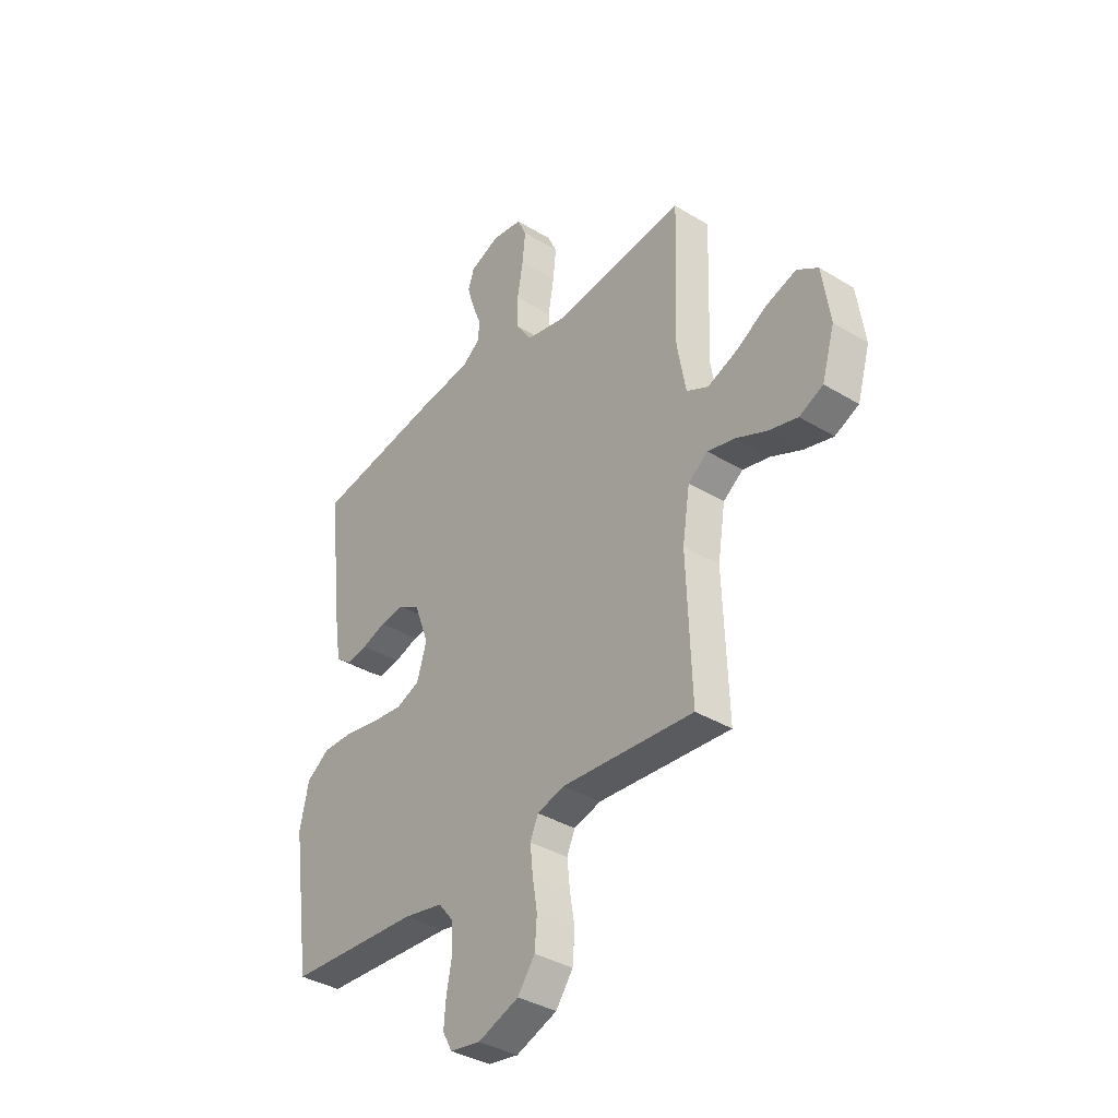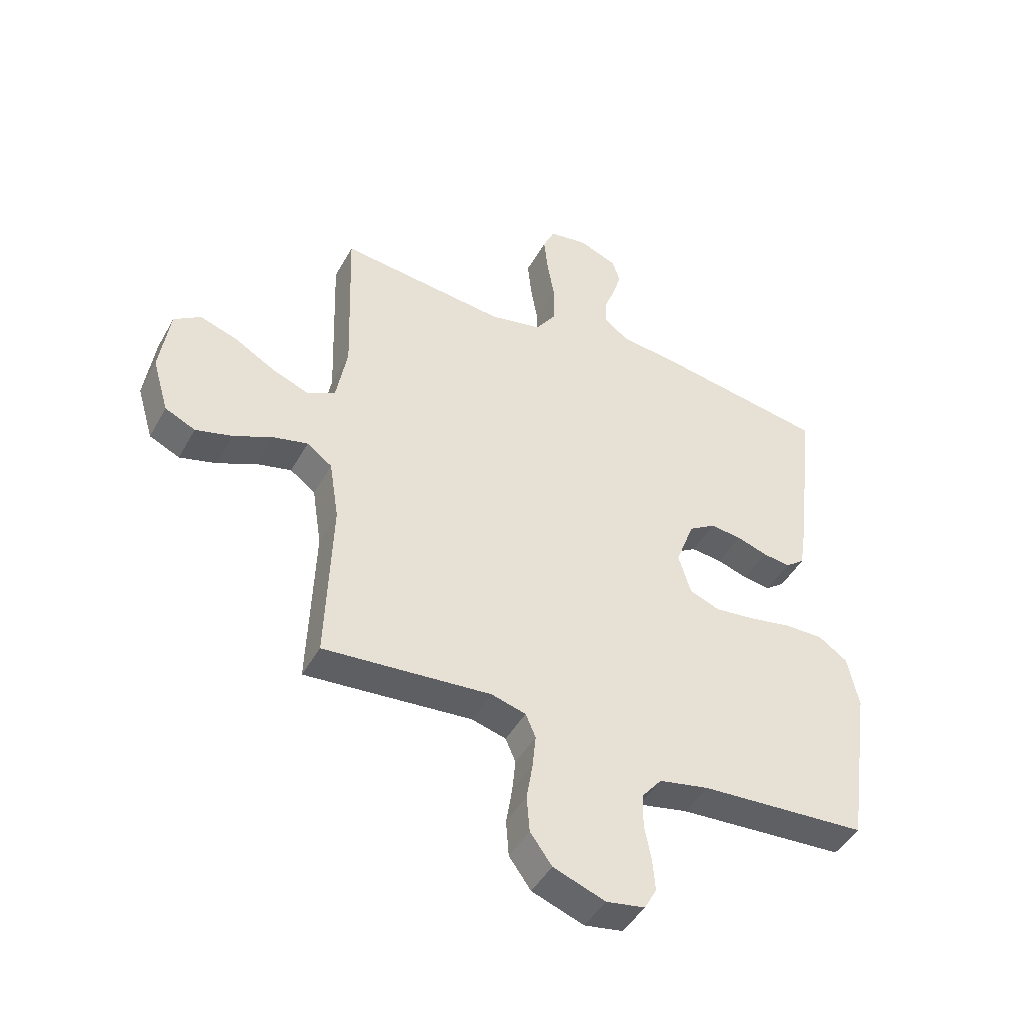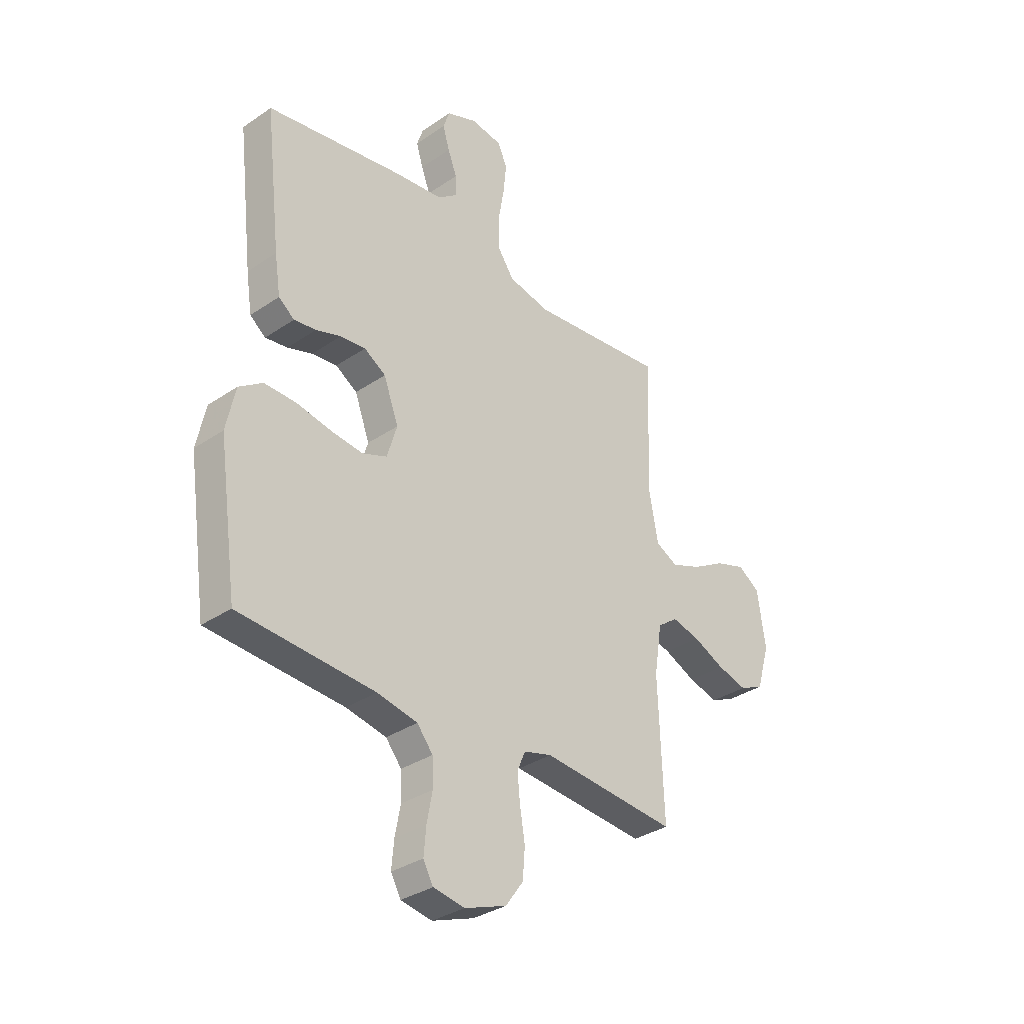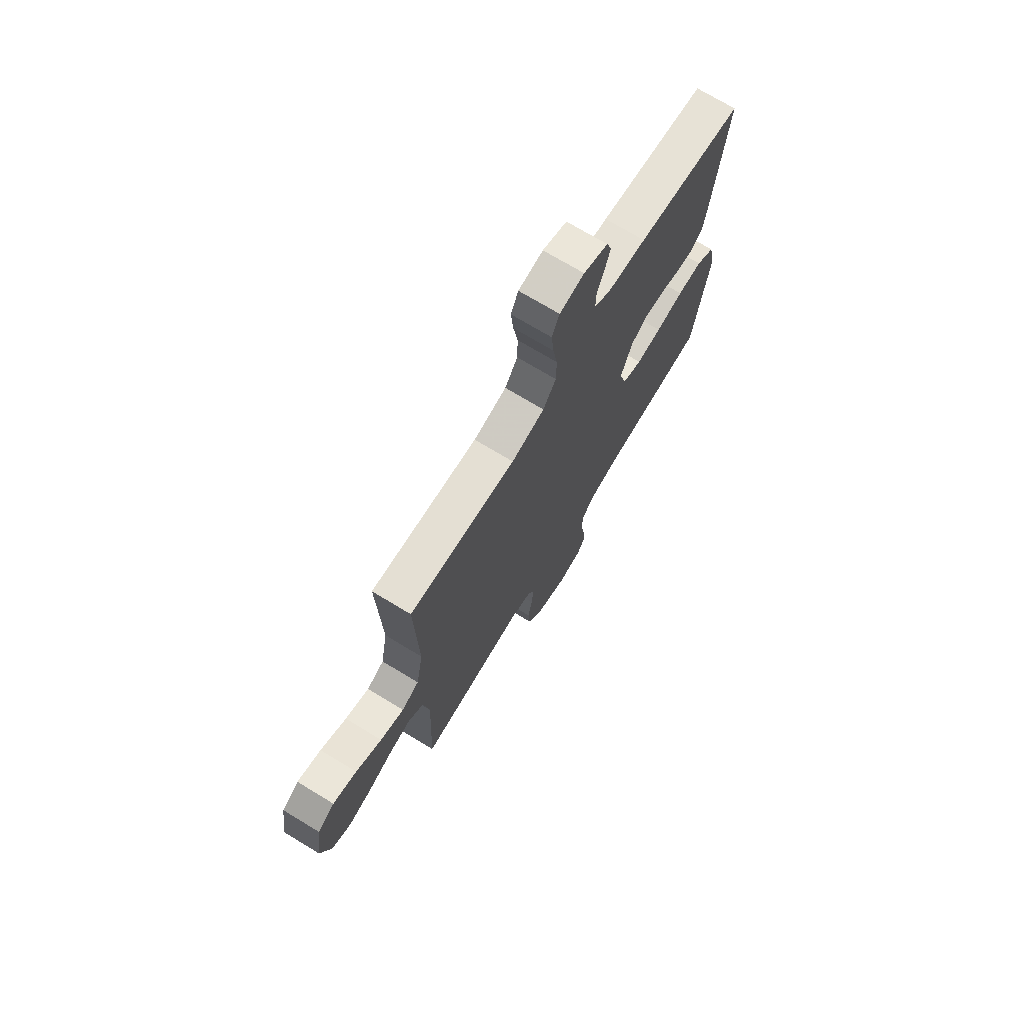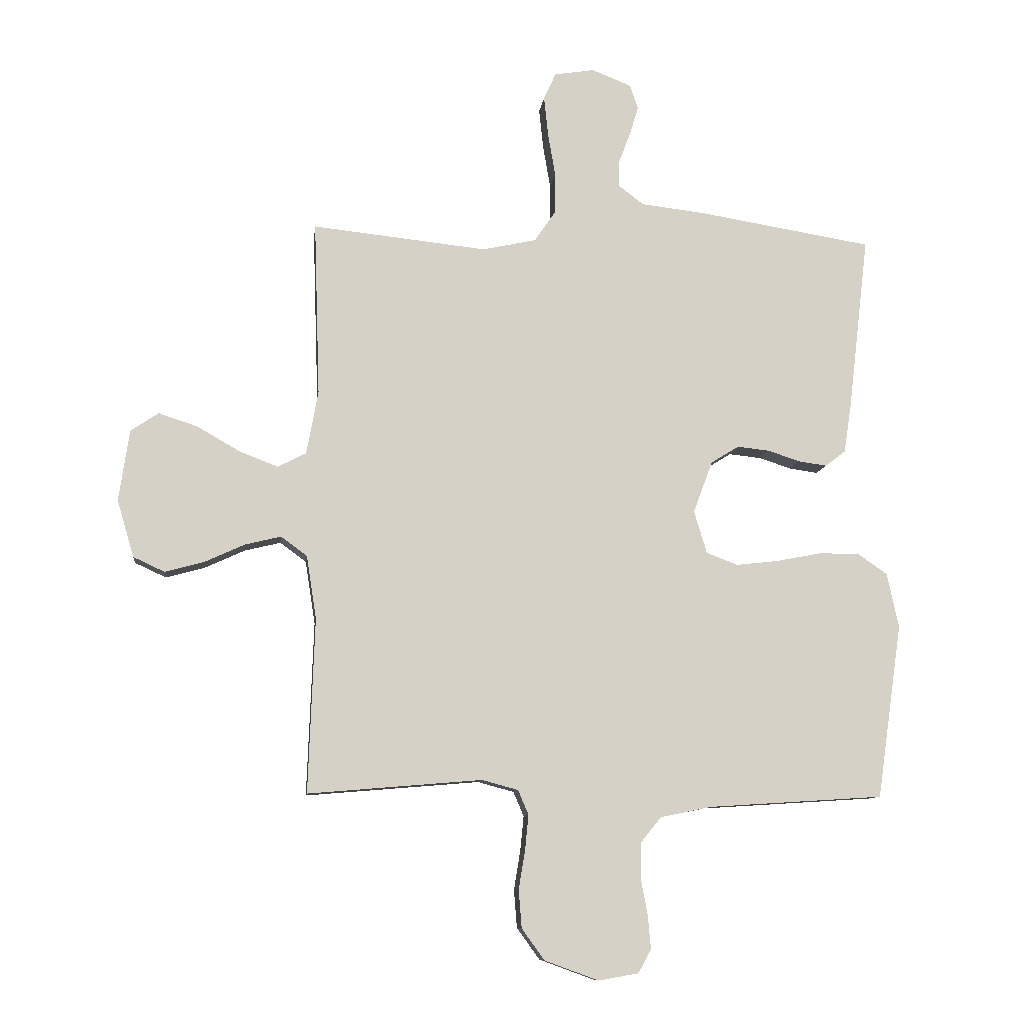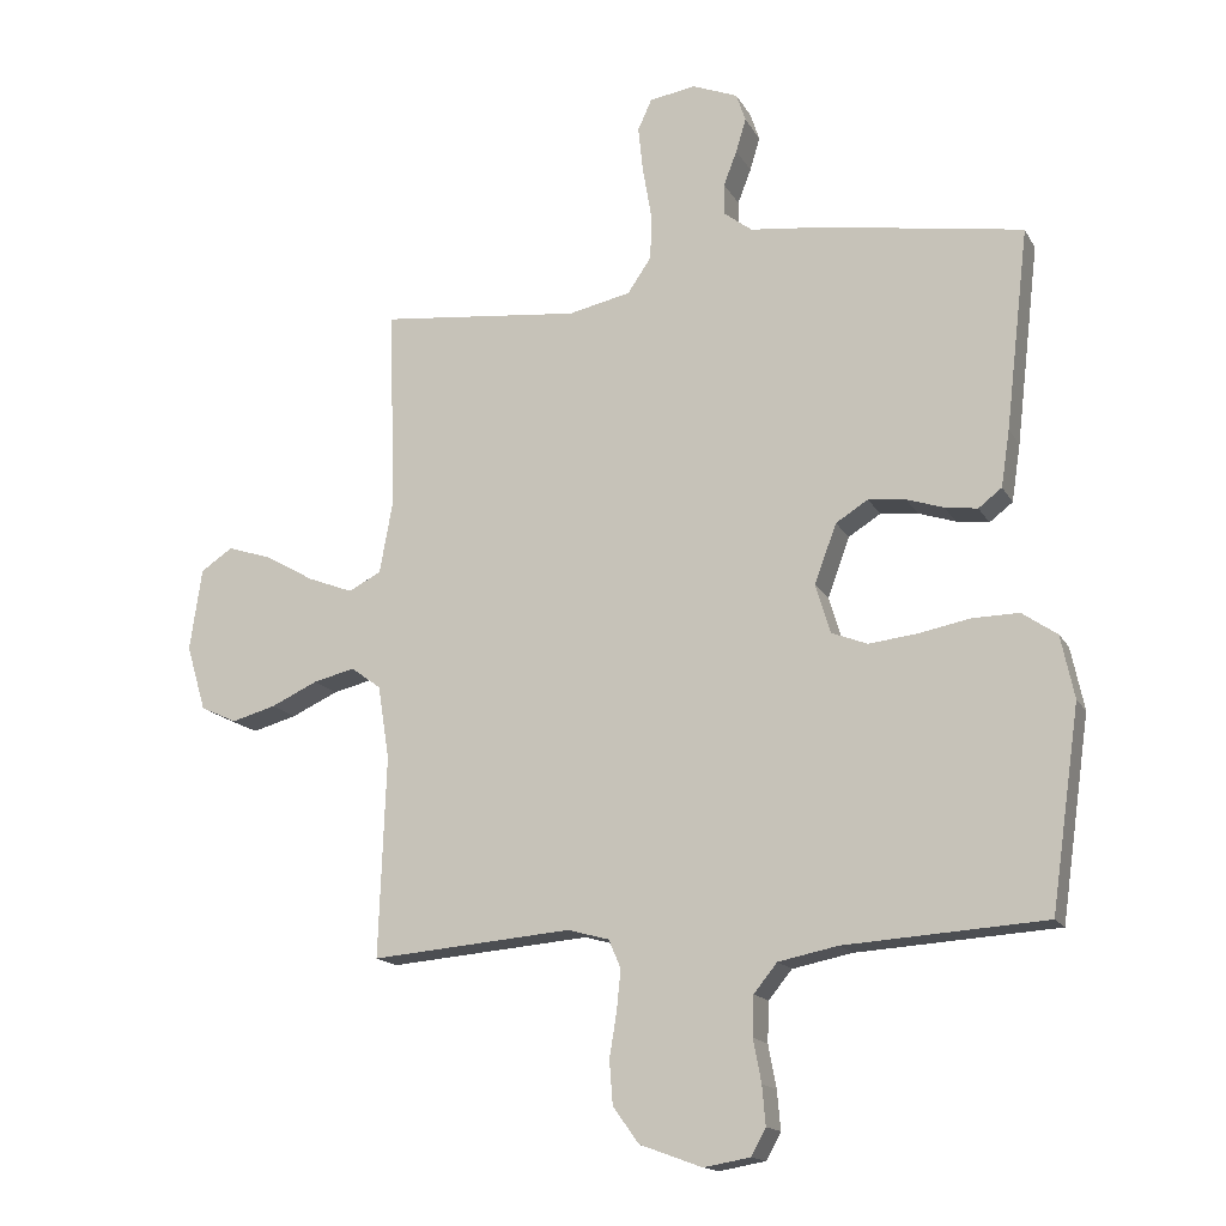
<metadata>
{"format":"obj","ext":"obj","renderer":"f3d","projection":"perspective","resolution":1024,"background":"white","views":[{"elev":-37.2,"azim":52.0,"up":"+Z"},{"elev":-45.3,"azim":152.5,"up":"+Z"},{"elev":-33.5,"azim":-47.1,"up":"+Z"},{"elev":72.4,"azim":121.2,"up":"+Z"},{"elev":-9.6,"azim":173.4,"up":"+Z"},{"elev":-15.7,"azim":-159.7,"up":"+Z"}]}
</metadata>
<code>
v -0.5 0.07 -0.5
v -0.543 0.07 -0.2
v -0.523 0.07 -0.106
v -0.471 0.07 -0.07
v -0.401 0.07 -0.071
v -0.323 0.07 -0.086
v -0.252 0.07 -0.094
v -0.198 0.07 -0.073
v -0.176 0.07 0
v -0.209 0.07 0.089
v -0.257 0.07 0.119
v -0.313 0.07 0.113
v -0.368 0.07 0.095
v -0.417 0.07 0.088
v -0.452 0.07 0.115
v -0.465 0.07 0.2
v -0.5 0.07 0.5
v -0.2 0.07 0.549
v -0.089 0.07 0.562
v -0.046 0.07 0.595
v -0.047 0.07 0.641
v -0.067 0.07 0.693
v -0.082 0.07 0.743
v -0.068 0.07 0.785
v 0 0.07 0.812
v 0.069 0.07 0.801
v 0.09 0.07 0.755
v 0.083 0.07 0.687
v 0.07 0.07 0.611
v 0.071 0.07 0.541
v 0.107 0.07 0.488
v 0.2 0.07 0.468
v 0.5 0.07 0.5
v 0.49 0.07 0.2
v 0.51 0.07 0.09
v 0.559 0.07 0.065
v 0.626 0.07 0.091
v 0.699 0.07 0.133
v 0.766 0.07 0.155
v 0.814 0.07 0.123
v 0.832 0.07 0
v 0.803 0.07 -0.098
v 0.749 0.07 -0.123
v 0.683 0.07 -0.105
v 0.613 0.07 -0.073
v 0.551 0.07 -0.058
v 0.506 0.07 -0.091
v 0.489 0.07 -0.2
v 0.5 0.07 -0.5
v 0.2 0.07 -0.475
v 0.138 0.07 -0.492
v 0.12 0.07 -0.534
v 0.126 0.07 -0.594
v 0.137 0.07 -0.661
v 0.132 0.07 -0.726
v 0.093 0.07 -0.78
v 0 0.07 -0.814
v -0.069 0.07 -0.802
v -0.091 0.07 -0.762
v -0.086 0.07 -0.704
v -0.074 0.07 -0.64
v -0.076 0.07 -0.58
v -0.111 0.07 -0.537
v -0.2 0.07 -0.519
v -0.5 0 -0.5
v -0.543 0 -0.2
v -0.523 0 -0.106
v -0.471 0 -0.07
v -0.401 0 -0.071
v -0.323 0 -0.086
v -0.252 0 -0.094
v -0.198 0 -0.073
v -0.176 0 0
v -0.209 0 0.089
v -0.257 0 0.119
v -0.313 0 0.113
v -0.368 0 0.095
v -0.417 0 0.088
v -0.452 0 0.115
v -0.465 0 0.2
v -0.5 0 0.5
v -0.2 0 0.549
v -0.089 0 0.562
v -0.046 0 0.595
v -0.047 0 0.641
v -0.067 0 0.693
v -0.082 0 0.743
v -0.068 0 0.785
v 0 0 0.812
v 0.069 0 0.801
v 0.09 0 0.755
v 0.083 0 0.687
v 0.07 0 0.611
v 0.071 0 0.541
v 0.107 0 0.488
v 0.2 0 0.468
v 0.5 0 0.5
v 0.49 0 0.2
v 0.51 0 0.09
v 0.559 0 0.065
v 0.626 0 0.091
v 0.699 0 0.133
v 0.766 0 0.155
v 0.814 0 0.123
v 0.832 0 0
v 0.803 0 -0.098
v 0.749 0 -0.123
v 0.683 0 -0.105
v 0.613 0 -0.073
v 0.551 0 -0.058
v 0.506 0 -0.091
v 0.489 0 -0.2
v 0.5 0 -0.5
v 0.2 0 -0.475
v 0.138 0 -0.492
v 0.12 0 -0.534
v 0.126 0 -0.594
v 0.137 0 -0.661
v 0.132 0 -0.726
v 0.093 0 -0.78
v 0 0 -0.814
v -0.069 0 -0.802
v -0.091 0 -0.762
v -0.086 0 -0.704
v -0.074 0 -0.64
v -0.076 0 -0.58
v -0.111 0 -0.537
v -0.2 0 -0.519
f 58 59 60 61
f 56 57 58 61
f 56 61 62
f 53 54 55 56
f 52 53 56 62
f 51 52 62 63
f 48 49 50
f 47 48 50 51
f 42 43 44 45
f 42 45 46
f 41 42 46
f 40 41 46
f 37 38 39 40
f 36 37 40 46
f 35 36 46 47
f 32 33 34
f 31 32 34 35
f 26 27 28 29
f 24 25 26 29
f 24 29 30
f 21 22 23 24
f 21 24 30
f 20 21 30 31
f 16 17 18 19
f 12 13 14 15
f 11 12 15 16
f 3 4 5 6
f 3 6 7
f 64 1 2 3
f 64 3 7
f 63 64 7 8
f 51 63 8 9
f 47 51 9 10
f 35 47 10 11
f 19 20 31 35
f 11 16 19 35
f 125 124 123 122
f 125 122 121 120
f 126 125 120
f 120 119 118 117
f 126 120 117 116
f 127 126 116 115
f 114 113 112
f 115 114 112 111
f 109 108 107 106
f 110 109 106
f 110 106 105
f 110 105 104
f 104 103 102 101
f 110 104 101 100
f 111 110 100 99
f 98 97 96
f 99 98 96 95
f 93 92 91 90
f 93 90 89 88
f 94 93 88
f 88 87 86 85
f 94 88 85
f 95 94 85 84
f 83 82 81 80
f 79 78 77 76
f 80 79 76 75
f 70 69 68 67
f 71 70 67
f 67 66 65 128
f 71 67 128
f 72 71 128 127
f 73 72 127 115
f 74 73 115 111
f 75 74 111 99
f 99 95 84 83
f 99 83 80 75
f 1 65 66 2
f 2 66 67 3
f 3 67 68 4
f 4 68 69 5
f 5 69 70 6
f 6 70 71 7
f 7 71 72 8
f 8 72 73 9
f 9 73 74 10
f 10 74 75 11
f 11 75 76 12
f 12 76 77 13
f 13 77 78 14
f 14 78 79 15
f 15 79 80 16
f 16 80 81 17
f 17 81 82 18
f 18 82 83 19
f 19 83 84 20
f 20 84 85 21
f 21 85 86 22
f 22 86 87 23
f 23 87 88 24
f 24 88 89 25
f 25 89 90 26
f 26 90 91 27
f 27 91 92 28
f 28 92 93 29
f 29 93 94 30
f 30 94 95 31
f 31 95 96 32
f 32 96 97 33
f 33 97 98 34
f 34 98 99 35
f 35 99 100 36
f 36 100 101 37
f 37 101 102 38
f 38 102 103 39
f 39 103 104 40
f 40 104 105 41
f 41 105 106 42
f 42 106 107 43
f 43 107 108 44
f 44 108 109 45
f 45 109 110 46
f 46 110 111 47
f 47 111 112 48
f 48 112 113 49
f 49 113 114 50
f 50 114 115 51
f 51 115 116 52
f 52 116 117 53
f 53 117 118 54
f 54 118 119 55
f 55 119 120 56
f 56 120 121 57
f 57 121 122 58
f 58 122 123 59
f 59 123 124 60
f 60 124 125 61
f 61 125 126 62
f 62 126 127 63
f 63 127 128 64
f 64 128 65 1

</code>
